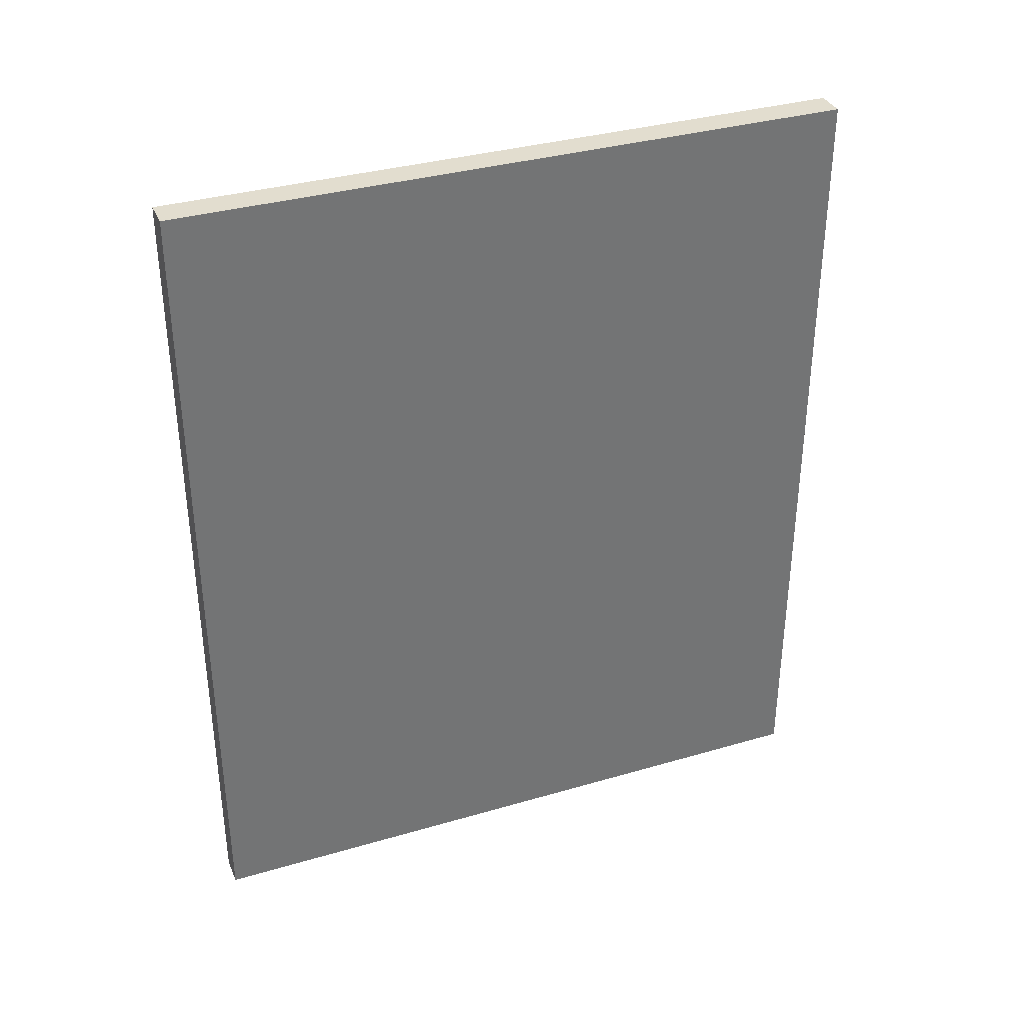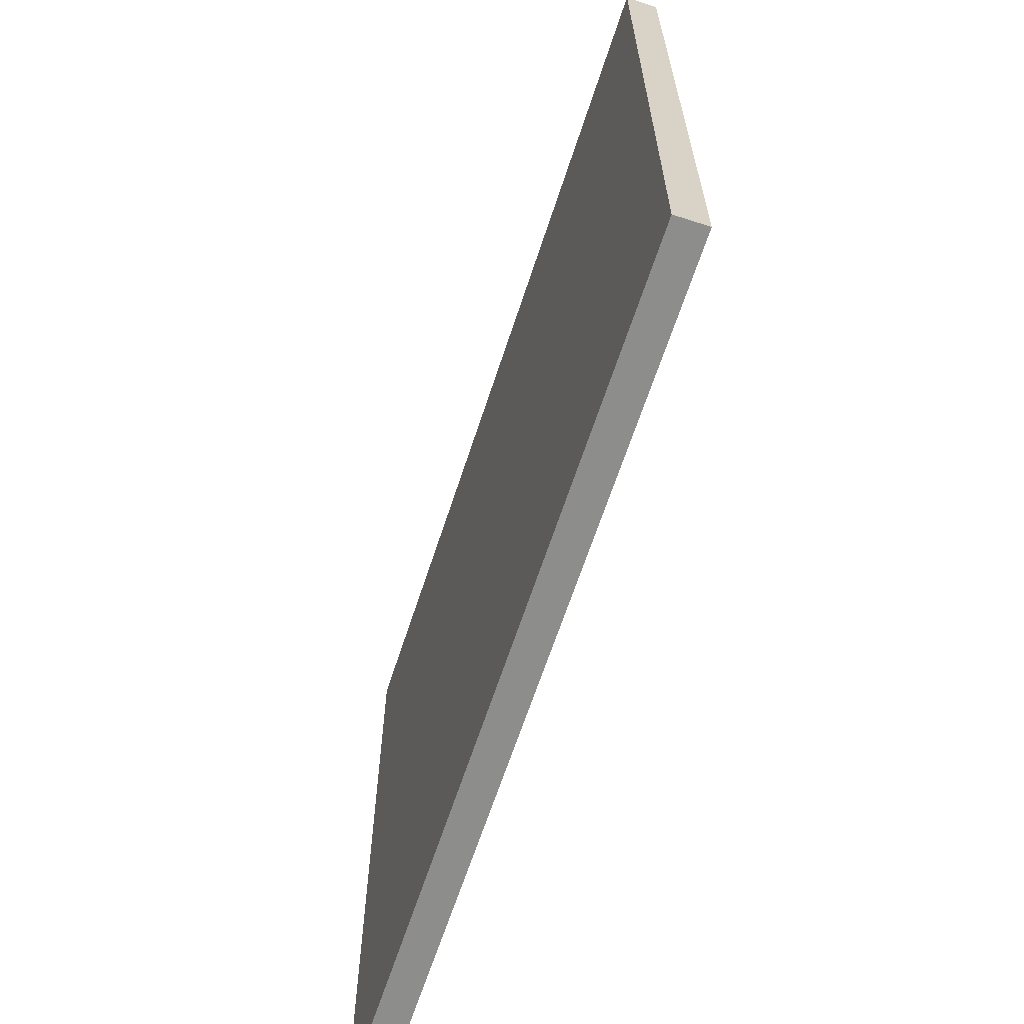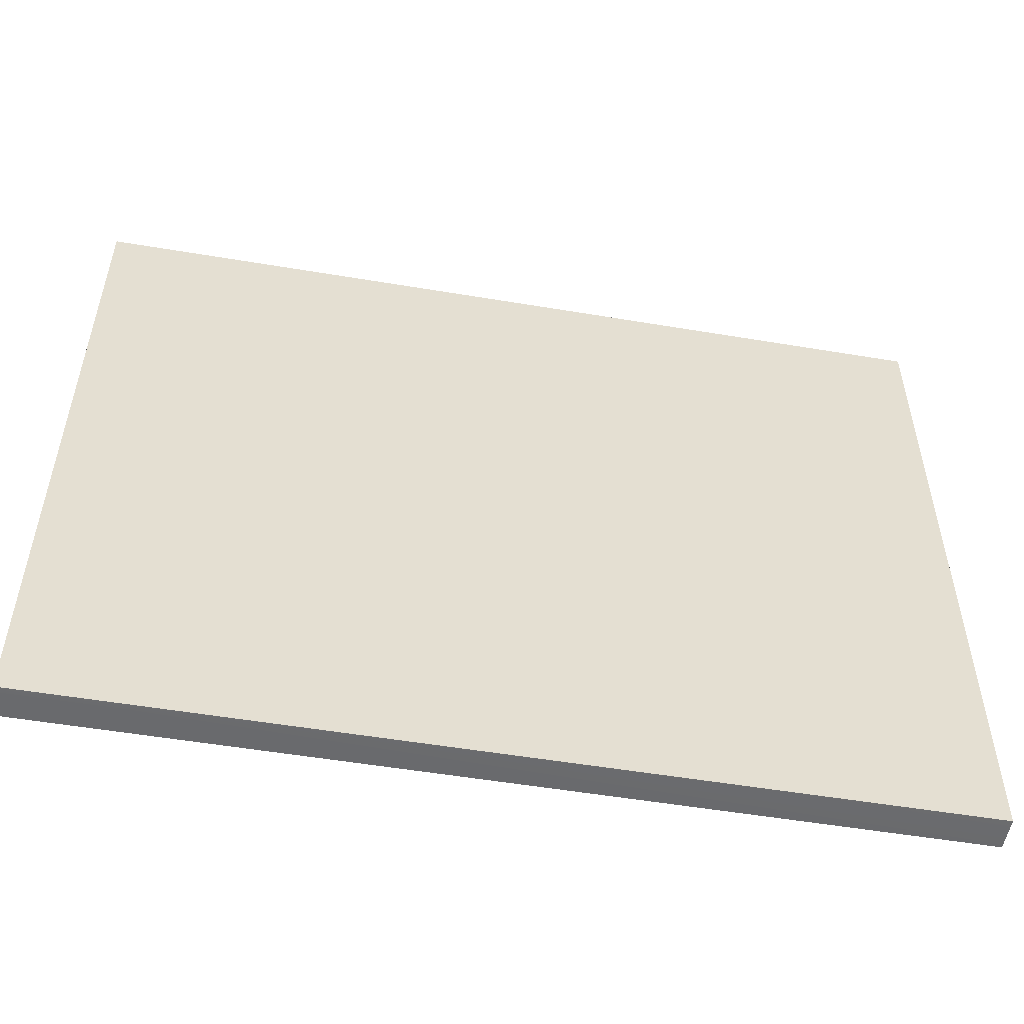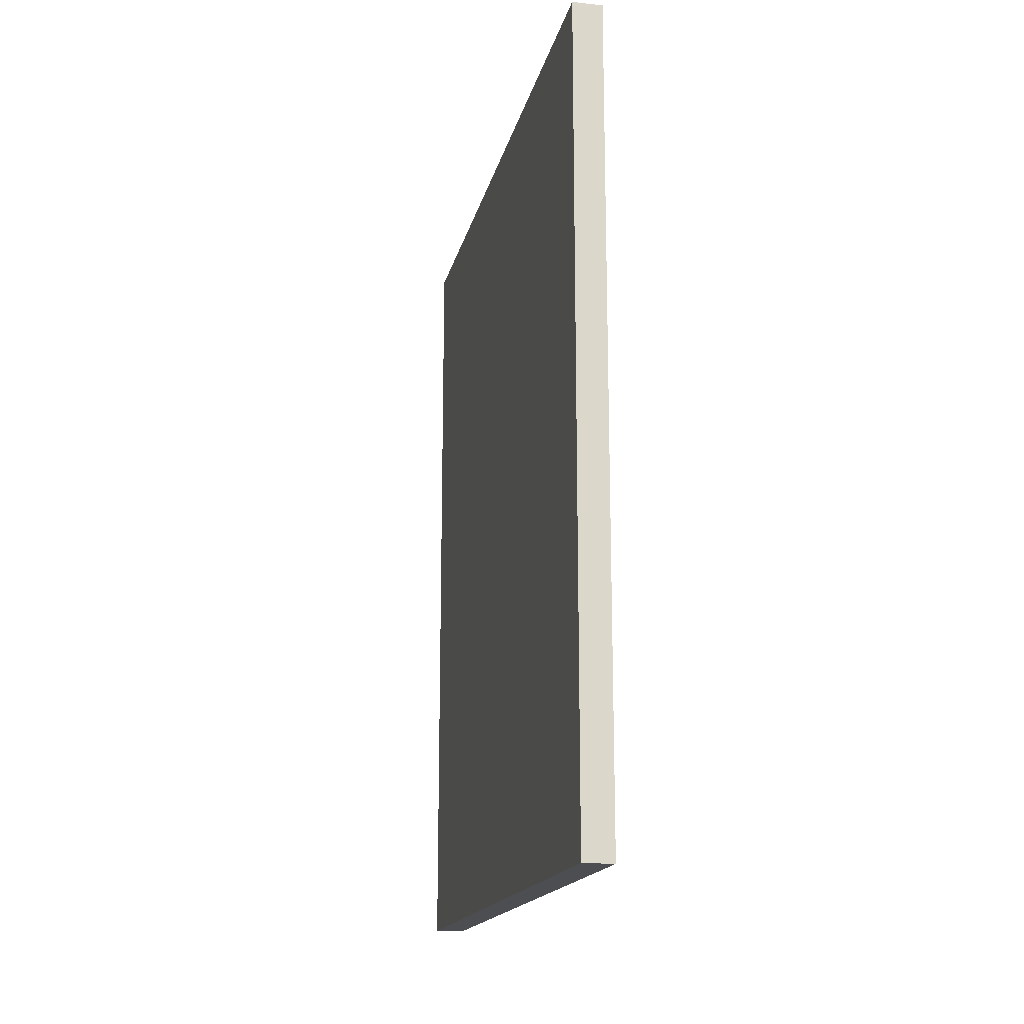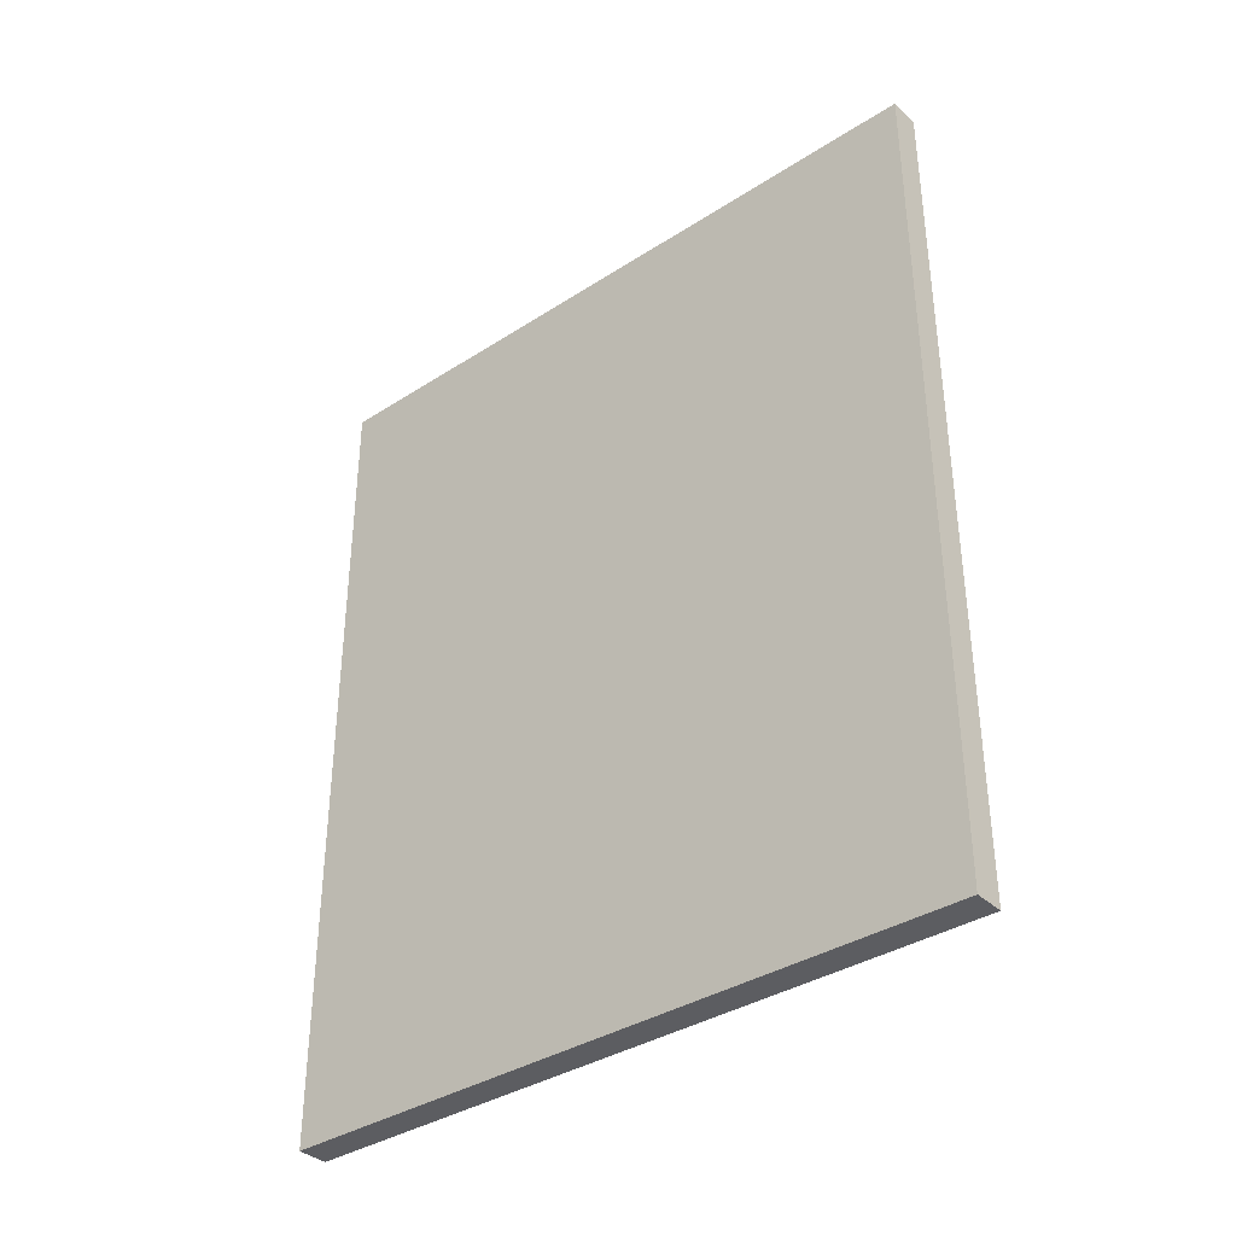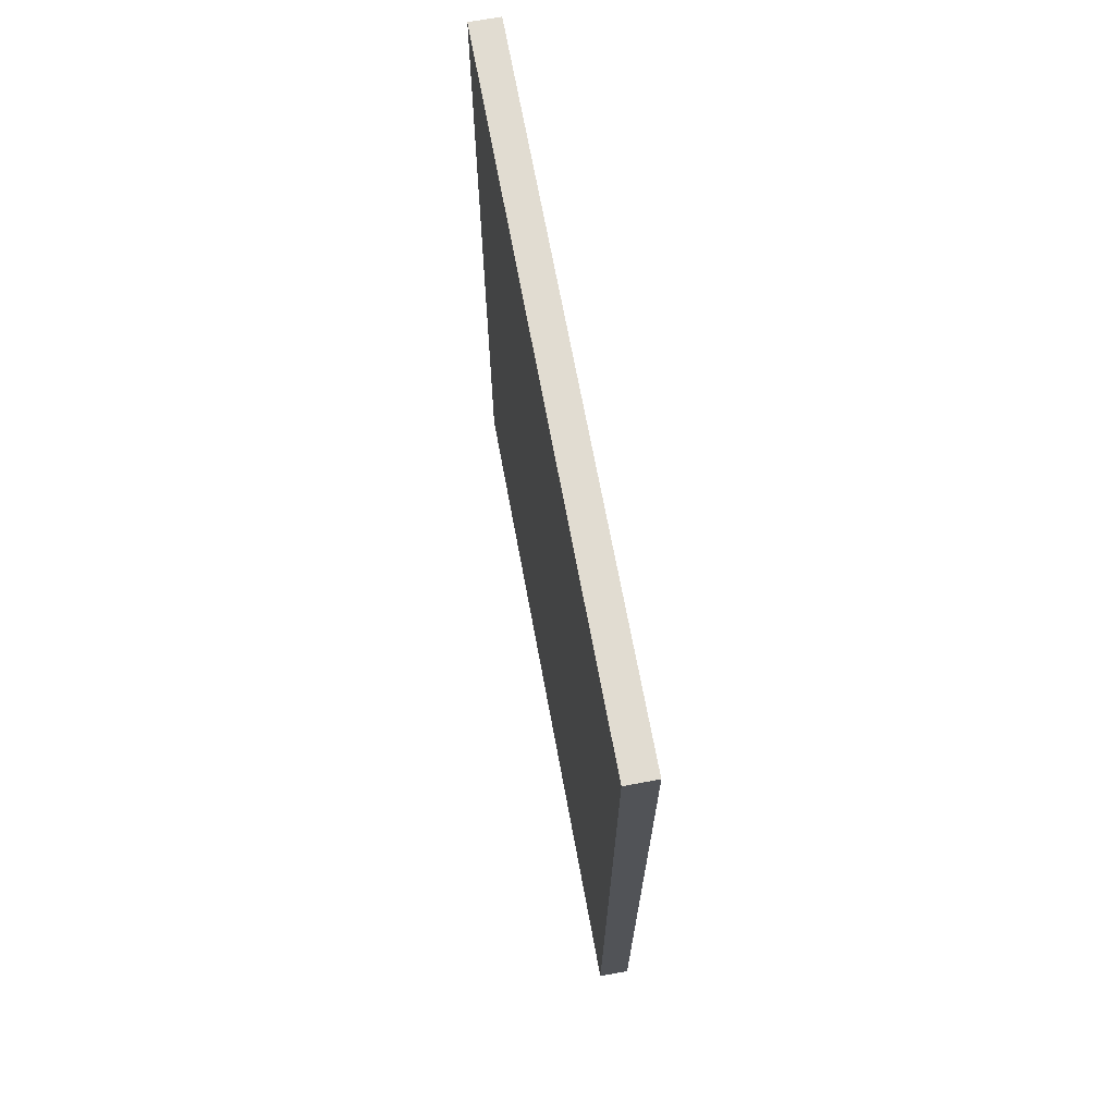
<metadata>
{"format":"obj","ext":"obj","renderer":"f3d","projection":"perspective","resolution":1024,"background":"white","views":[{"elev":34.9,"azim":-111.3,"up":"+Z"},{"elev":-64.5,"azim":162.0,"up":"+Y"},{"elev":-53.1,"azim":-100.2,"up":"+Y"},{"elev":-17.0,"azim":167.7,"up":"+Z"},{"elev":-36.4,"azim":130.0,"up":"+Z"},{"elev":69.1,"azim":169.5,"up":"+Z"}]}
</metadata>
<code>
o Shape_IndexedFaceSet_Shape_IndexedFaceSet.023
v 0.01383 -0.3001 0.6851
v -0.00735 -0.3001 -0.03515
v 0.01383 -0.3001 -0.03515
v -0.01264 -0.3001 -0.03515
v 0.01383 0.2983 -0.03515
v -0.01265 0.2983 0.6851
v 0.01383 0.2983 0.6851
v -0.01265 0.2983 -0.03515
v -0.01264 -0.3001 0.6851
f 1 2 3
f 2 4 5
f 5 6 7
f 6 1 7
f 1 5 7
f 4 6 8
f 5 4 8
f 6 5 8
f 6 4 9
f 4 2 9
f 1 6 9
f 2 1 9
f 2 5 3
f 5 1 3

</code>
